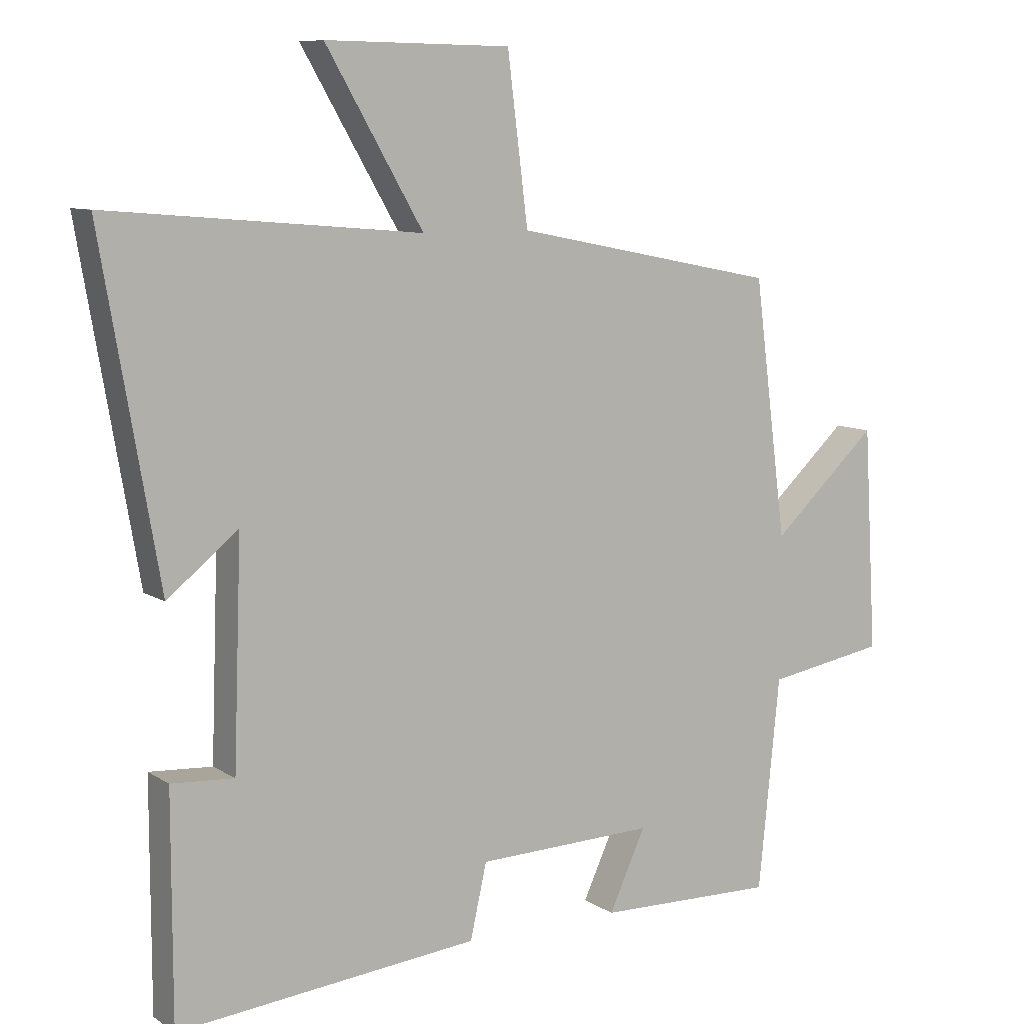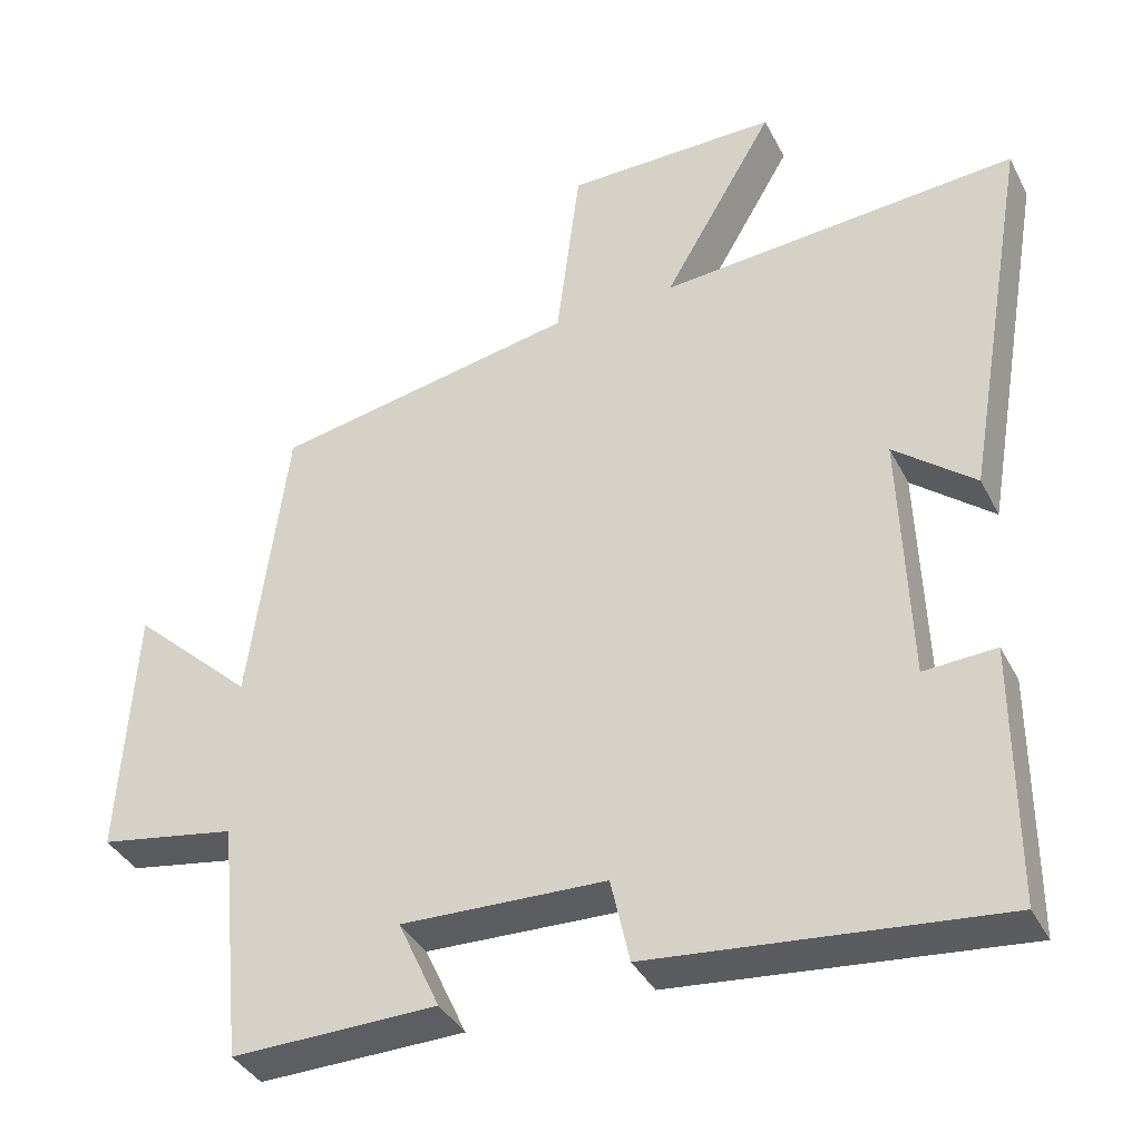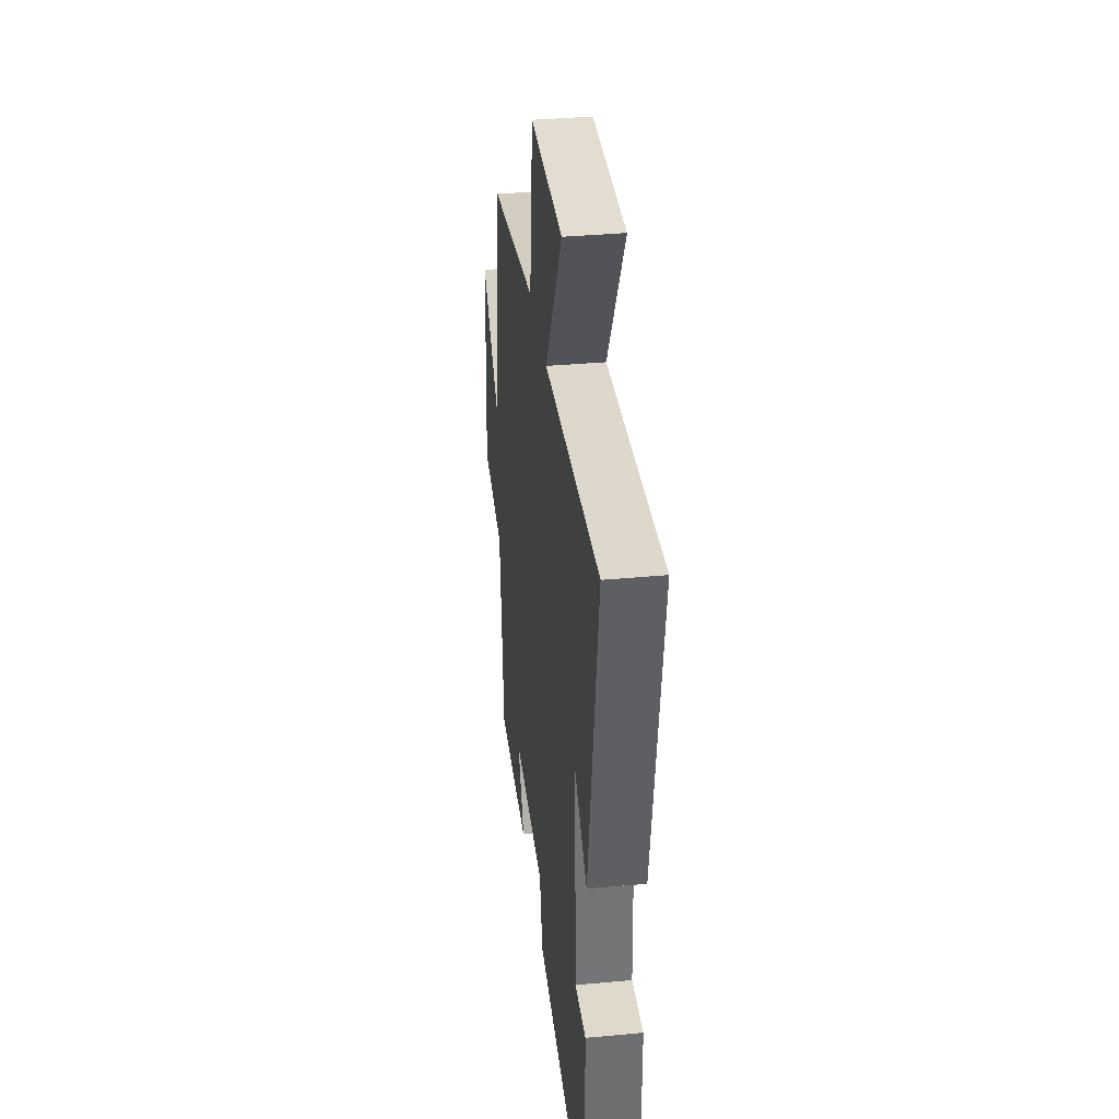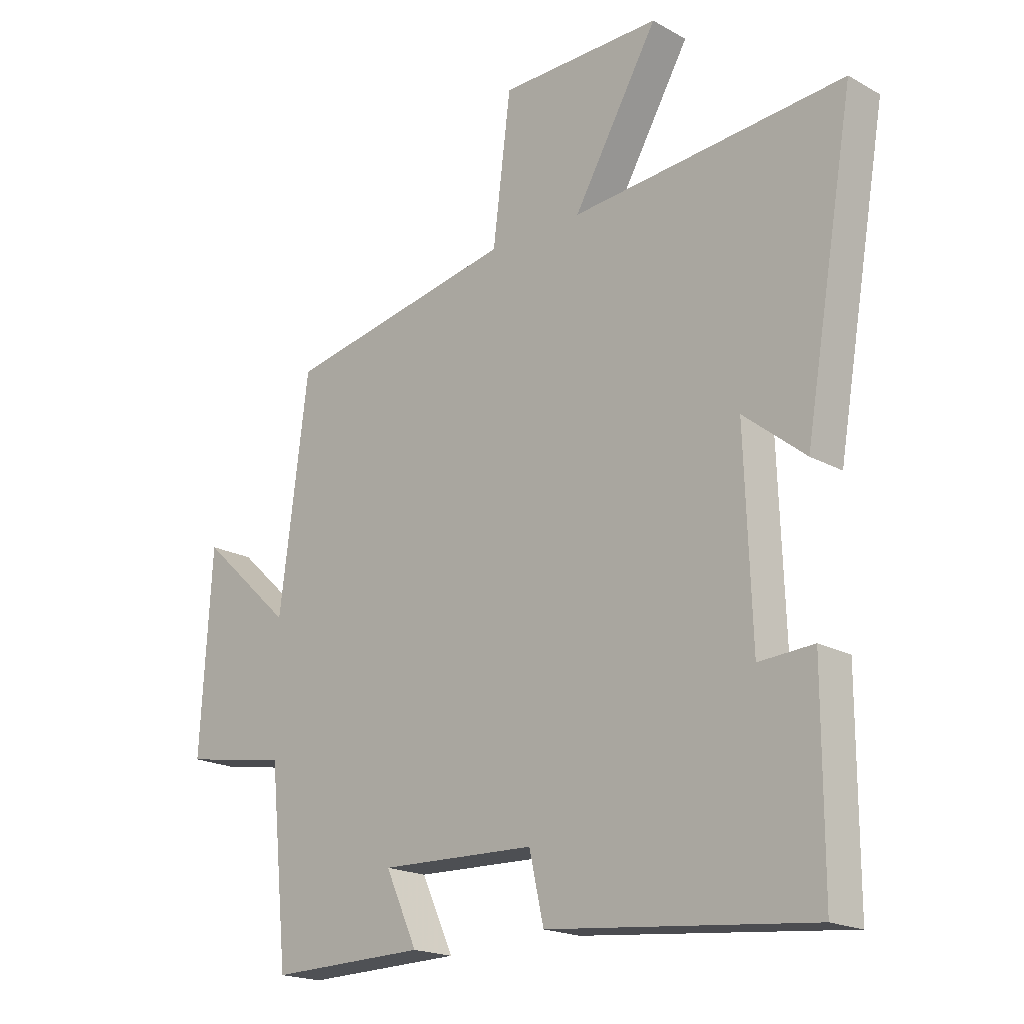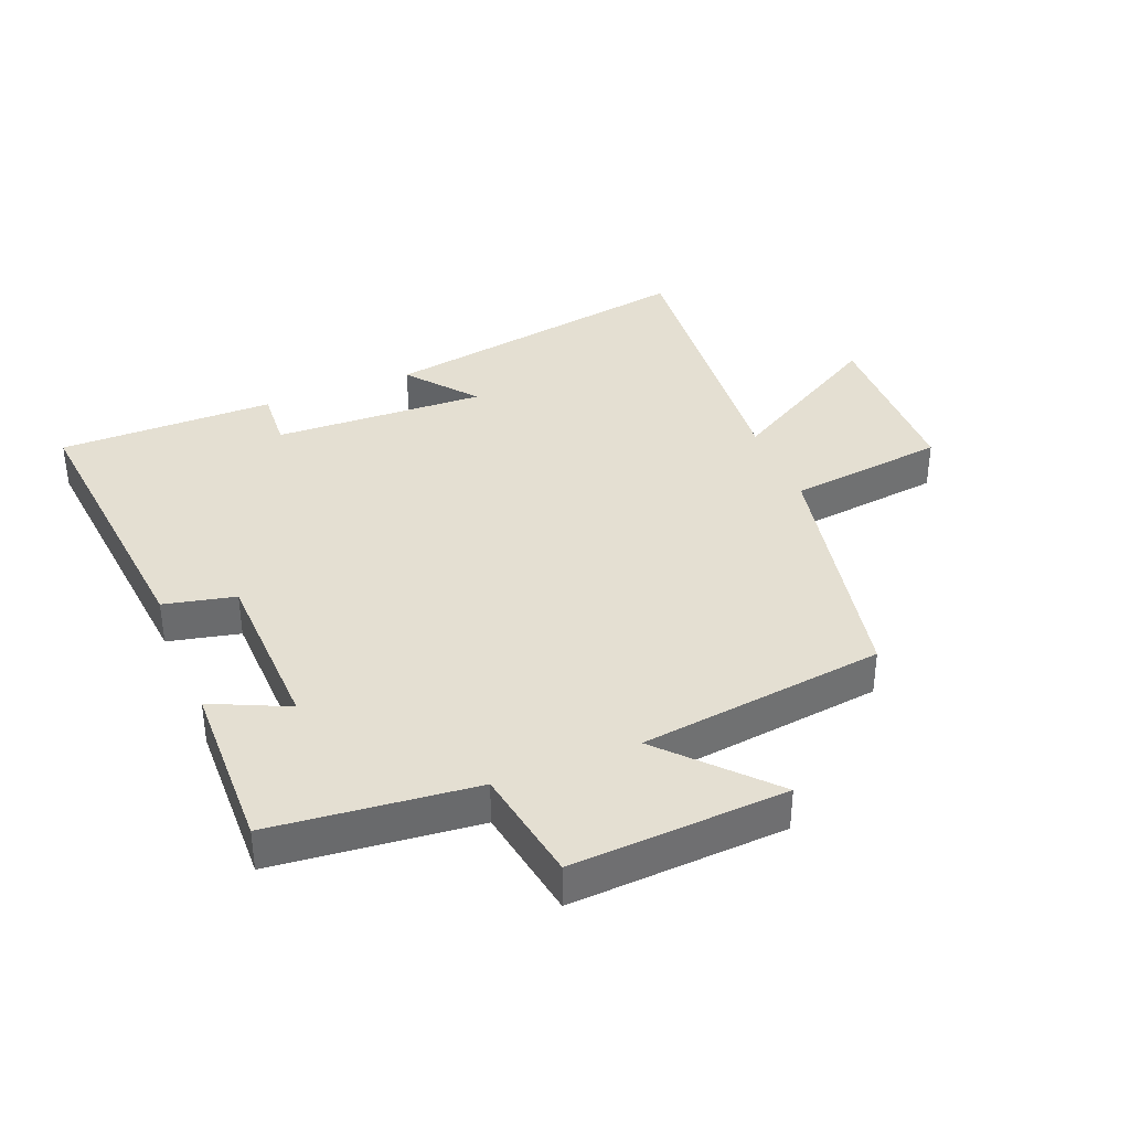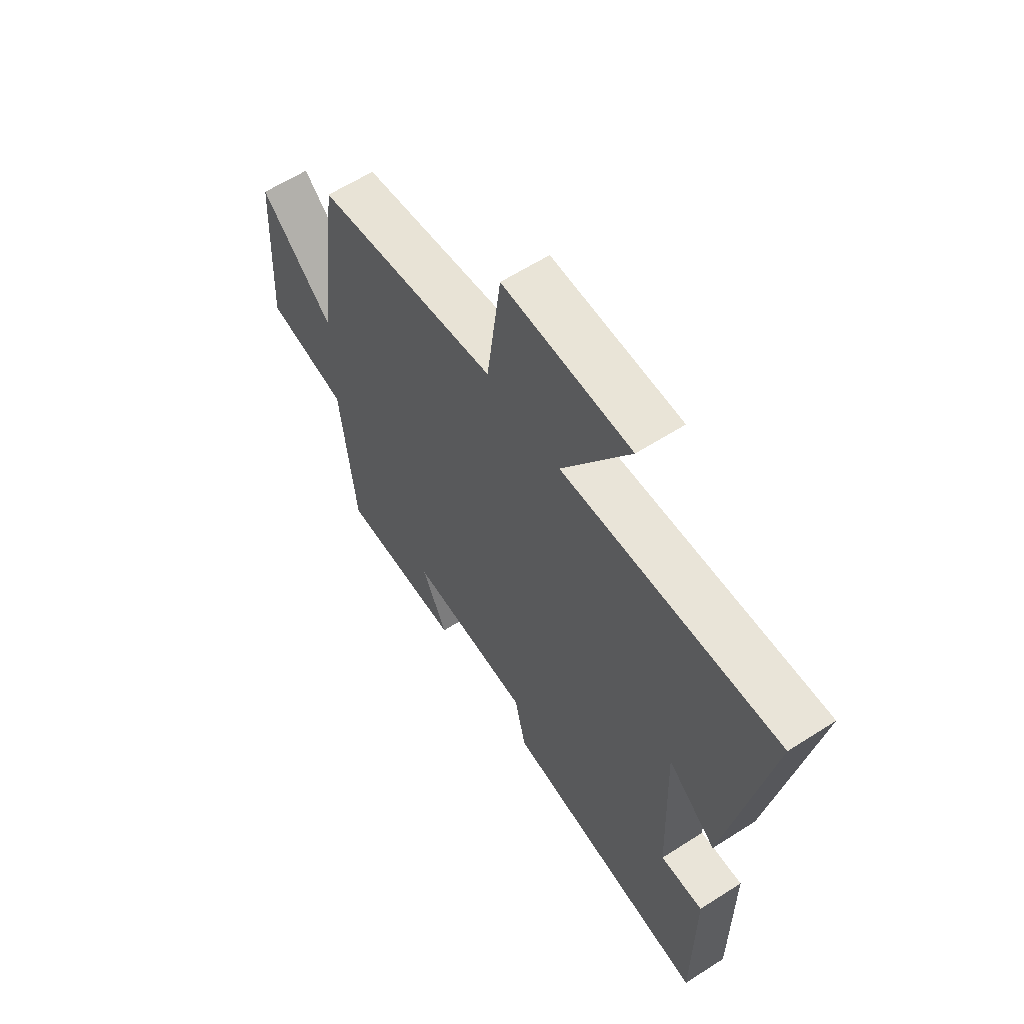
<metadata>
{"format":"obj","ext":"obj","renderer":"f3d","projection":"perspective","resolution":1024,"background":"white","views":[{"elev":9.0,"azim":148.3,"up":"+Z"},{"elev":-37.6,"azim":24.6,"up":"+Z"},{"elev":36.1,"azim":83.1,"up":"+Z"},{"elev":-19.1,"azim":43.7,"up":"+Z"},{"elev":37.2,"azim":-111.9,"up":"+Y"},{"elev":61.5,"azim":56.9,"up":"+Z"}]}
</metadata>
<code>
v 0.5 0.07 -0.545
v 0.043 0.07 -0.5
v 0.018 0.07 -0.388
v -0.252 0.07 -0.38
v -0.197 0.07 -0.5
v -0.468 0.07 -0.506
v -0.5 0.07 -0.186
v -0.681 0.07 -0.155
v -0.661 0.07 0.183
v -0.5 0.07 0.034
v -0.45 0.07 0.421
v -0.05 0.07 0.5
v -0.019 0.07 0.748
v 0.261 0.07 0.752
v 0.114 0.07 0.5
v 0.587 0.07 0.54
v 0.5 0.07 0.037
v 0.393 0.07 0.123
v 0.405 0.07 -0.211
v 0.5 0.07 -0.205
v 0.5 0 -0.545
v 0.043 0 -0.5
v 0.018 0 -0.388
v -0.252 0 -0.38
v -0.197 0 -0.5
v -0.468 0 -0.506
v -0.5 0 -0.186
v -0.681 0 -0.155
v -0.661 0 0.183
v -0.5 0 0.034
v -0.45 0 0.421
v -0.05 0 0.5
v -0.019 0 0.748
v 0.261 0 0.752
v 0.114 0 0.5
v 0.587 0 0.54
v 0.5 0 0.037
v 0.393 0 0.123
v 0.405 0 -0.211
v 0.5 0 -0.205
f 19 20 1 2
f 18 19 2 3
f 15 16 17 18
f 15 18 3 4
f 12 13 14 15
f 10 11 12 15
f 10 15 4
f 7 8 9 10
f 6 7 10
f 4 5 6 10
f 22 21 40 39
f 23 22 39 38
f 38 37 36 35
f 24 23 38 35
f 35 34 33 32
f 35 32 31 30
f 24 35 30
f 30 29 28 27
f 30 27 26
f 30 26 25 24
f 1 21 22 2
f 2 22 23 3
f 3 23 24 4
f 4 24 25 5
f 5 25 26 6
f 6 26 27 7
f 7 27 28 8
f 8 28 29 9
f 9 29 30 10
f 10 30 31 11
f 11 31 32 12
f 12 32 33 13
f 13 33 34 14
f 14 34 35 15
f 15 35 36 16
f 16 36 37 17
f 17 37 38 18
f 18 38 39 19
f 19 39 40 20
f 20 40 21 1

</code>
